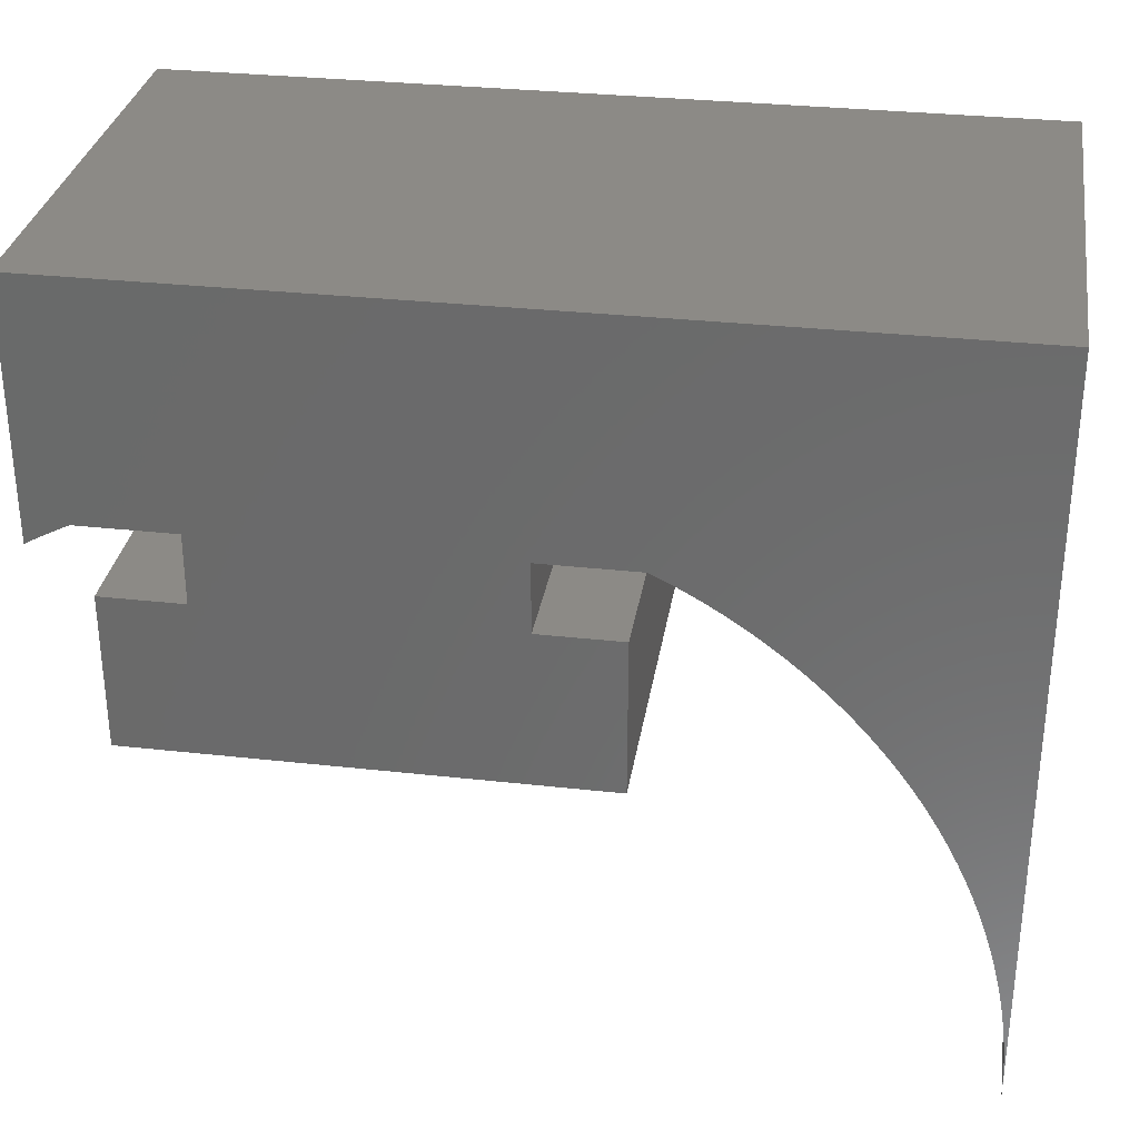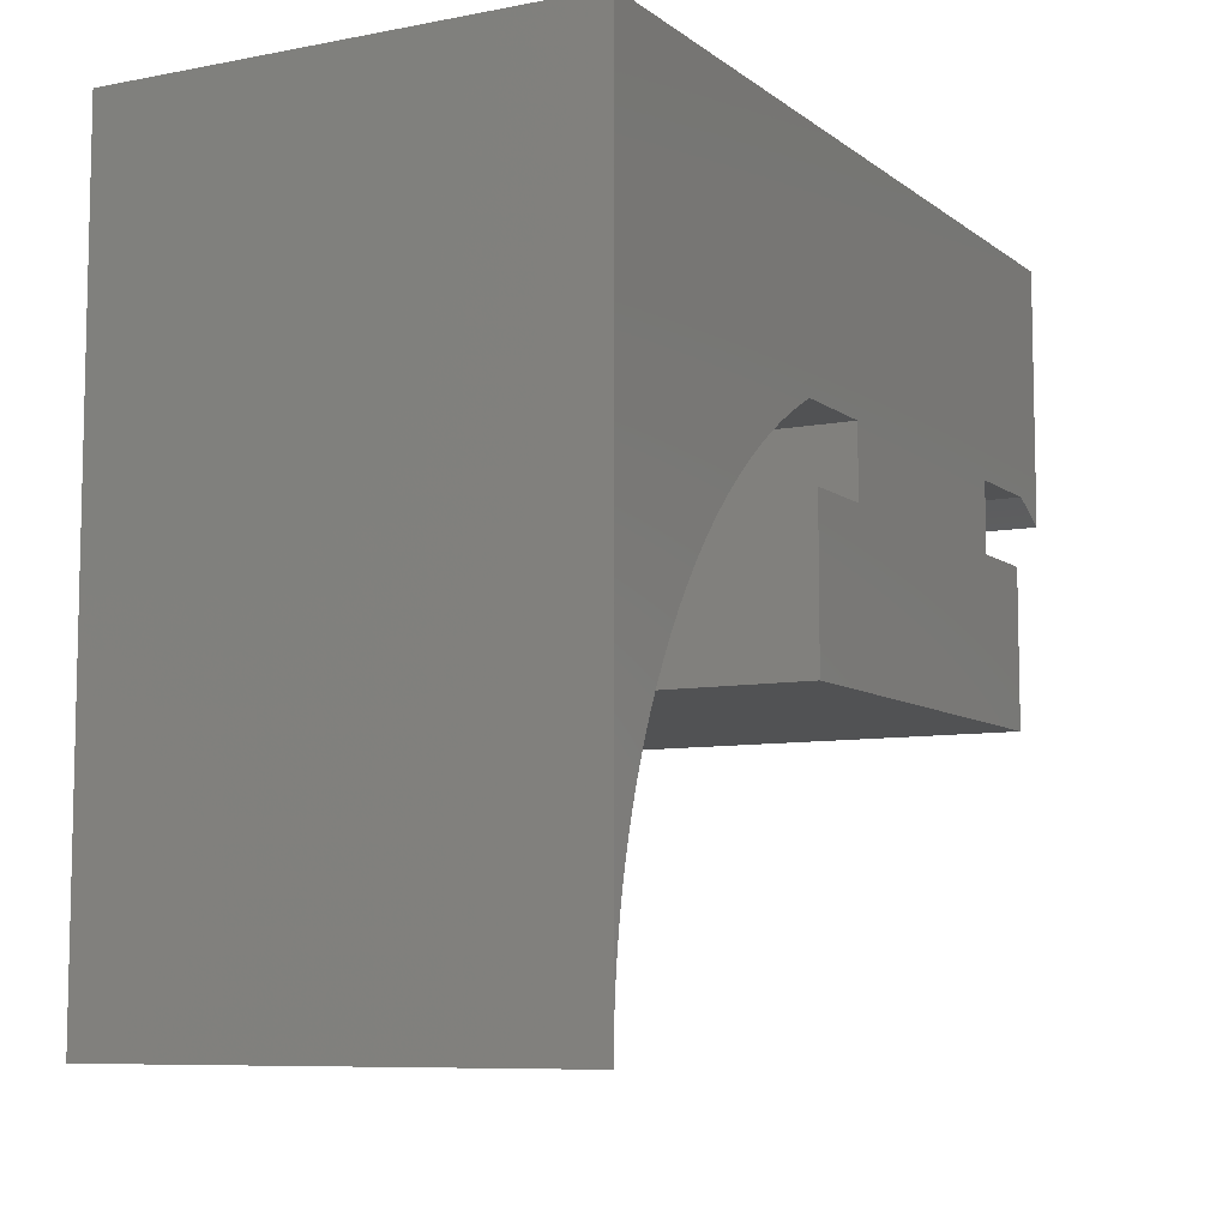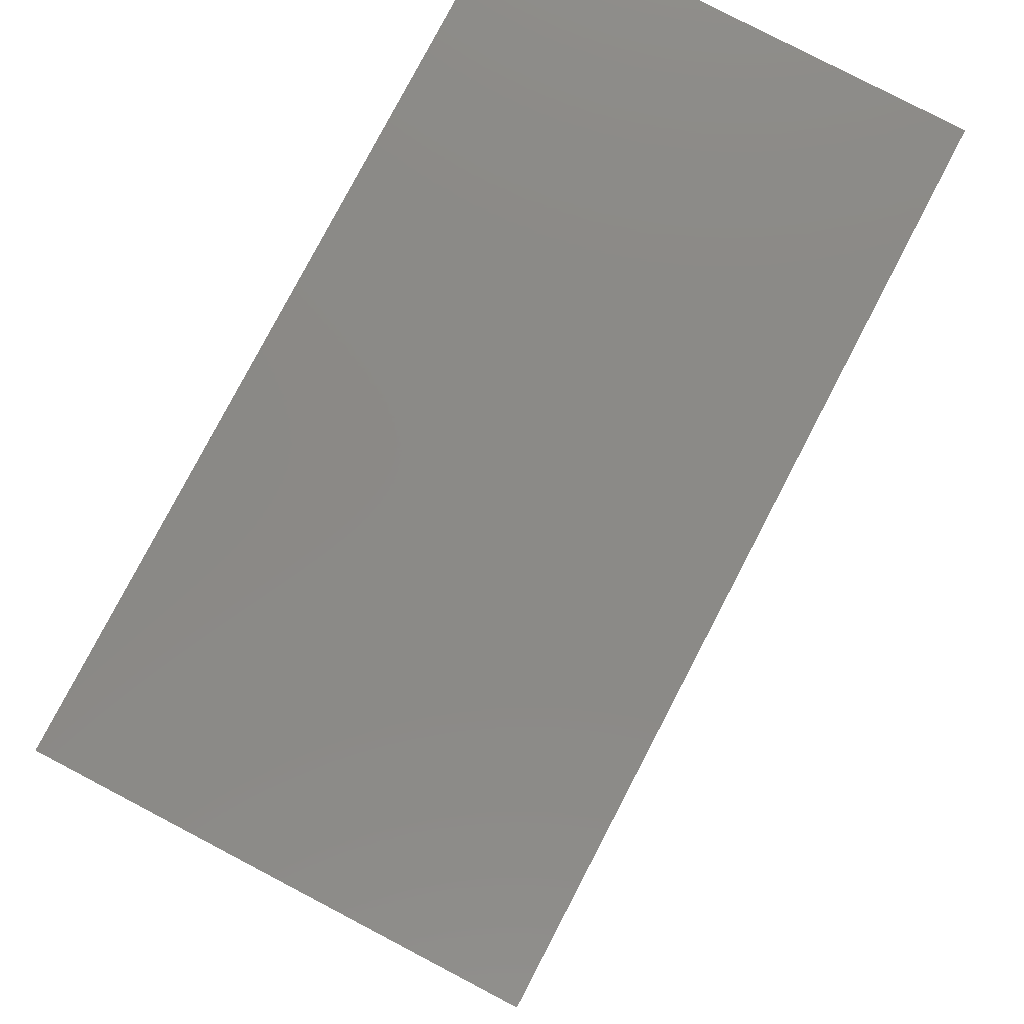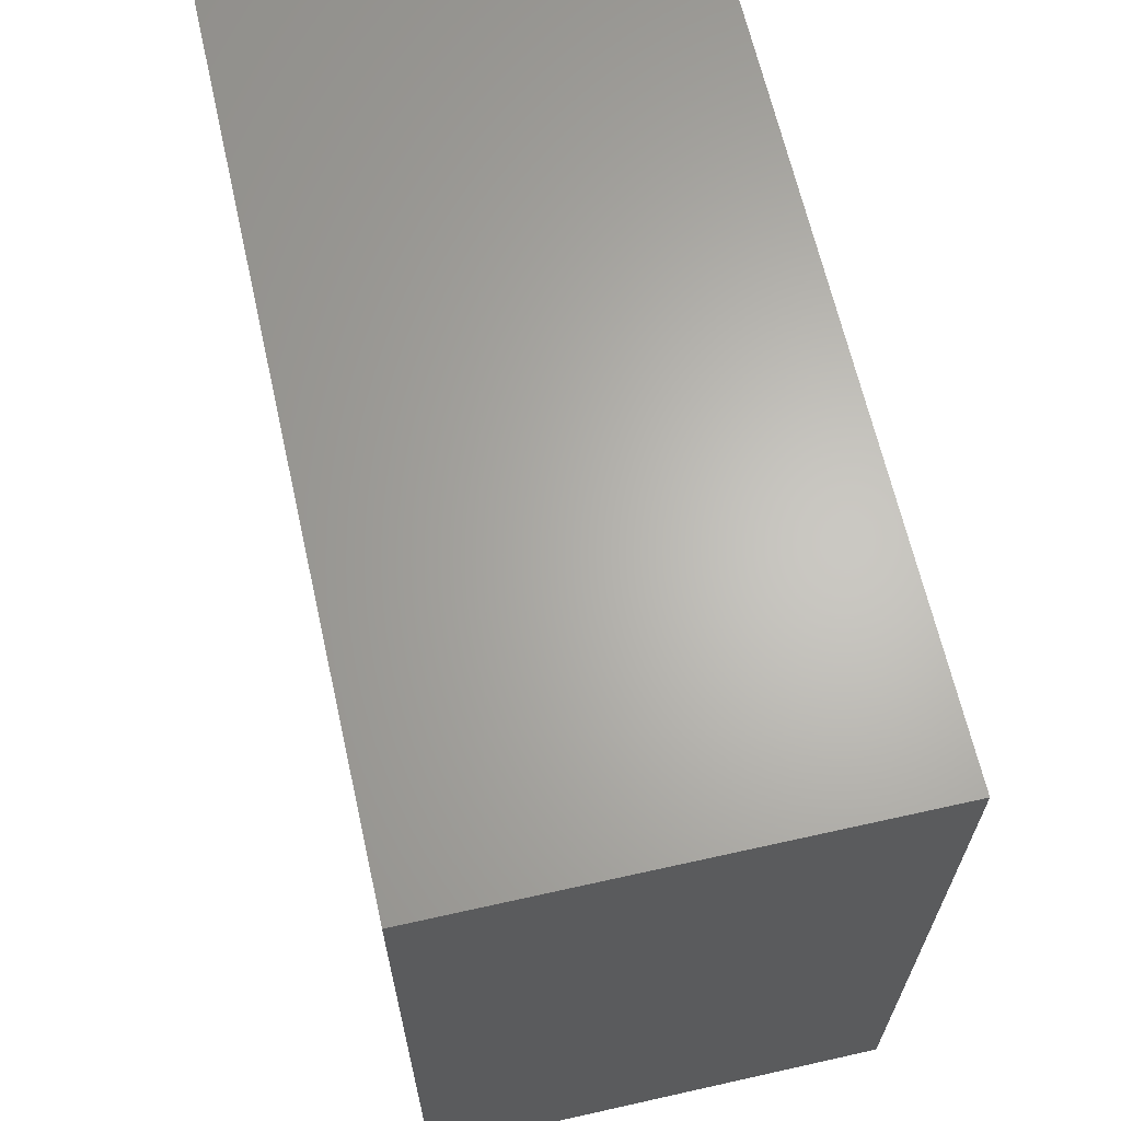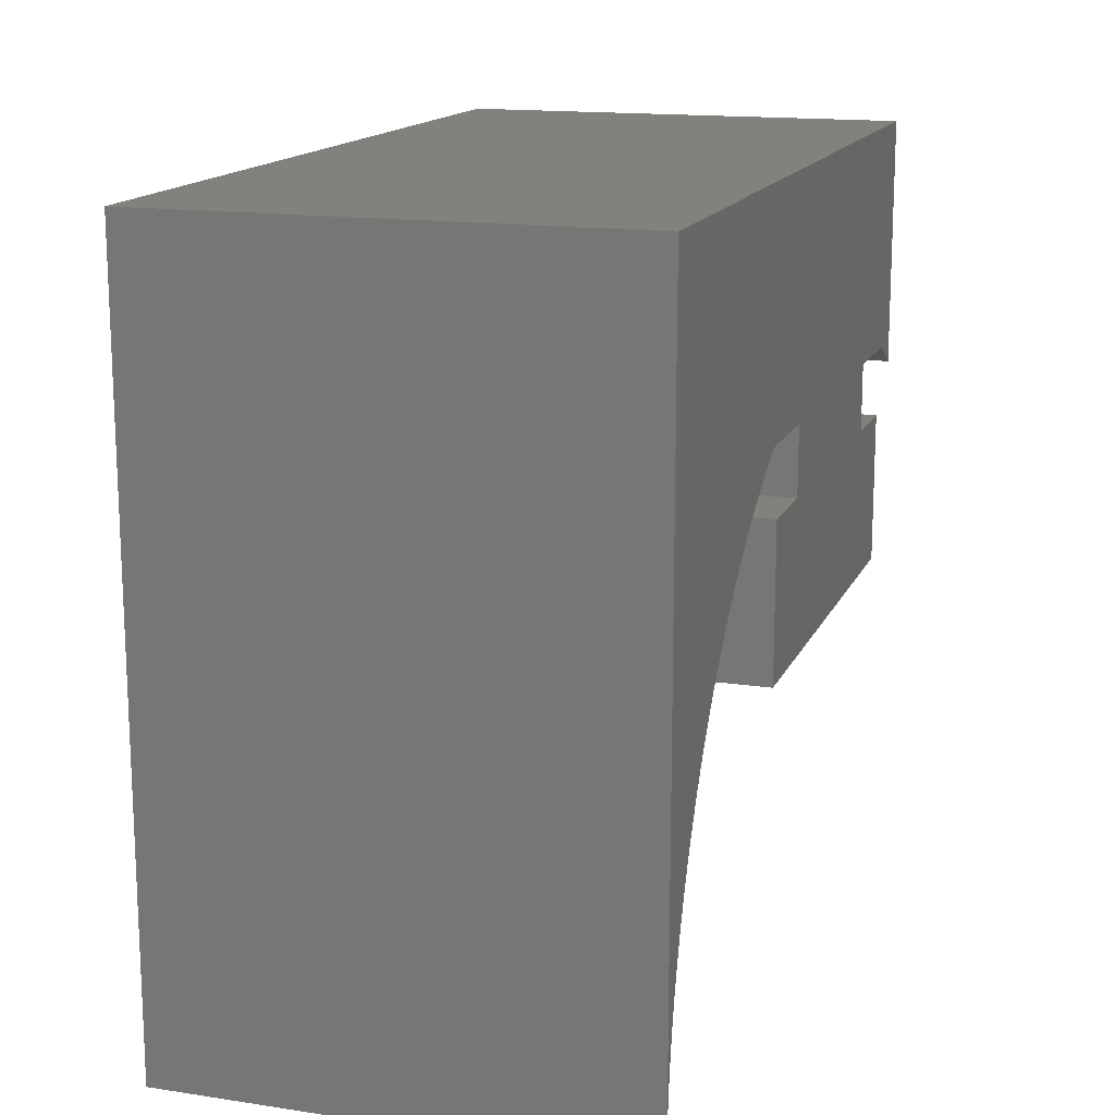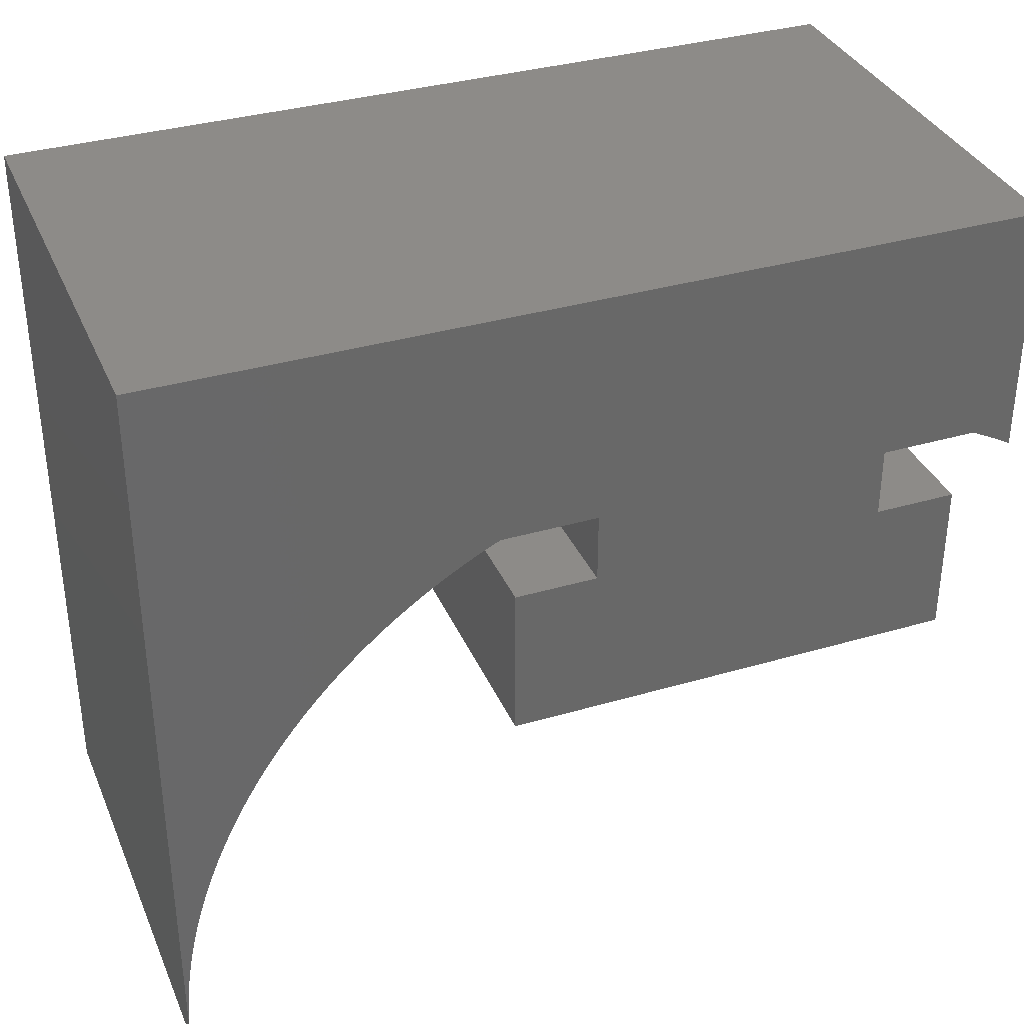
<metadata>
{"format":"stl","ext":"stl","renderer":"f3d","projection":"perspective","resolution":1024,"background":"white","views":[{"elev":31.4,"azim":9.0,"up":"+Z"},{"elev":-8.1,"azim":118.1,"up":"+Z"},{"elev":79.4,"azim":-62.4,"up":"+Z"},{"elev":64.9,"azim":77.3,"up":"+Z"},{"elev":15.3,"azim":107.8,"up":"+Z"},{"elev":35.1,"azim":158.7,"up":"+Z"}]}
</metadata>
<code>
# stl→obj: 164 verts, 324 faces
v 9.998 -4 -8.875
v 9.994 4 -8.701
v 9.998 4 -8.875
v 9.994 -4 -8.701
v 6.691 -4 -1.619
v 6.82 4 -1.736
v 6.82 -4 -1.736
v 6.691 4 -1.619
v 5 -4 -0.3897
v 5.15 4 -0.4783
v 5.15 -4 -0.4783
v 5 4 -0.3897
v 7.88 -4 -2.893
v 7.771 4 -2.757
v 7.88 4 -2.893
v 7.771 -4 -2.757
v 8.48 -4 -3.751
v 8.387 4 -3.604
v 8.48 4 -3.751
v 8.387 -4 -3.604
v -4.848 -4 -0.3038
v -4.695 4 -0.2205
v -4.695 -4 -0.2205
v -4.848 4 -0.3038
v 9.703 -4 -6.631
v 9.659 4 -6.462
v 9.703 4 -6.631
v 9.659 -4 -6.462
v 4.54 -4 -0.1399
v 4.695 4 -0.2205
v 4.695 -4 -0.2205
v 4.54 4 -0.1399
v 8.988 -4 -4.666
v 8.91 4 -4.51
v 8.988 4 -4.666
v 8.91 -4 -4.51
v 9.986 -4 -8.527
v 9.976 4 -8.352
v 9.986 4 -8.527
v 9.976 -4 -8.352
v 9.135 -4 -4.983
v 9.063 4 -4.824
v 9.135 4 -4.983
v 9.063 -4 -4.824
v 10 -4 -9.05
v 10 4 -9.05
v 5.446 -4 -0.6633
v 5.592 4 -0.7596
v 5.592 -4 -0.7596
v 5.446 4 -0.6633
v 8.29 4 -3.458
v 8.29 -4 -3.458
v 9.903 -4 -7.658
v 9.877 4 -7.486
v 9.903 4 -7.658
v 9.877 -4 -7.486
v 7.314 -4 -2.23
v 7.193 4 -2.103
v 7.314 4 -2.23
v 7.193 -4 -2.103
v 9.205 -4 -5.143
v 9.205 4 -5.143
v 7.66 -4 -2.622
v 7.547 4 -2.489
v 7.66 4 -2.622
v 7.547 -4 -2.489
v 9.962 4 -8.178
v 9.962 -4 -8.178
v 8.66 -4 -4.05
v 8.572 4 -3.9
v 8.66 4 -4.05
v 8.572 -4 -3.9
v 8.829 -4 -4.355
v 8.746 4 -4.202
v 8.829 4 -4.355
v 8.746 -4 -4.202
v 9.816 -4 -7.142
v 9.781 4 -6.971
v 9.816 4 -7.142
v 9.781 -4 -6.971
v 9.744 4 -6.8
v 9.744 -4 -6.8
v 9.397 -4 -5.63
v 9.336 4 -5.466
v 9.397 4 -5.63
v 9.336 -4 -5.466
v 6.157 -4 -1.17
v 6.293 4 -1.279
v 6.293 -4 -1.279
v 6.157 4 -1.17
v 9.511 -4 -5.96
v 9.455 4 -5.794
v 9.511 4 -5.96
v 9.455 -4 -5.794
v 6.428 4 -1.39
v 6.428 -4 -1.39
v -5 -4 -0.3897
v -5 4 -0.3897
v -4.384 -4 -0.06206
v -4.254 4 -7.629e-07
v -4.254 -4 -7.629e-07
v -4.384 4 -0.06206
v 8.192 -4 -3.314
v 8.09 4 -3.172
v 8.192 4 -3.314
v 8.09 -4 -3.172
v 9.925 -4 -7.831
v 9.925 4 -7.831
v 9.945 -4 -8.005
v 9.945 4 -8.005
v 7.431 -4 -2.359
v 7.431 4 -2.359
v -4.54 -4 -0.1399
v -4.54 4 -0.1399
v 6.947 -4 -1.857
v 7.071 4 -1.979
v 7.071 -4 -1.979
v 6.947 4 -1.857
v 5.878 -4 -0.9598
v 6.018 4 -1.064
v 6.018 -4 -1.064
v 5.878 4 -0.9598
v 4.848 4 -0.3038
v 4.848 -4 -0.3038
v 6.561 -4 -1.503
v 6.561 4 -1.503
v 5.299 -4 -0.5695
v 5.299 4 -0.5695
v 9.613 -4 -6.294
v 9.563 4 -6.126
v 9.613 4 -6.294
v 9.563 -4 -6.126
v 9.272 -4 -5.304
v 9.272 4 -5.304
v 4.254 -4 -7.629e-07
v 4.384 4 -0.06206
v 4.384 -4 -0.06206
v 4.254 4 -7.629e-07
v 9.848 4 -7.314
v 9.848 -4 -7.314
v 5.736 4 -0.8585
v 5.736 -4 -0.8585
v 7.986 4 -3.032
v 7.986 -4 -3.032
v -2.575 4 -7.629e-07
v -2.575 -4 -7.629e-07
v 2.575 -4 -7.629e-07
v 2.575 4 -7.629e-07
v 4 -4 -1.2
v 4 4 -3.9
v 4 4 -1.2
v 4 -4 -3.9
v -4 4 -1.2
v -2.575 -4 -1.2
v -2.575 4 -1.2
v -4 -4 -1.2
v 2.575 4 -1.2
v 2.575 -4 -1.2
v -4 -4 -3.9
v -4 4 -3.9
v 10 4 4
v -5 4 4
v -5 -4 4
v 10 -4 4
f 1 2 3
f 2 1 4
f 5 6 7
f 6 5 8
f 9 10 11
f 10 9 12
f 13 14 15
f 14 13 16
f 17 18 19
f 18 17 20
f 21 22 23
f 22 21 24
f 25 26 27
f 26 25 28
f 29 30 31
f 30 29 32
f 33 34 35
f 34 33 36
f 37 38 39
f 38 37 40
f 41 42 43
f 42 41 44
f 45 3 46
f 3 45 1
f 47 48 49
f 48 47 50
f 20 51 18
f 51 20 52
f 53 54 55
f 54 53 56
f 57 58 59
f 58 57 60
f 61 43 62
f 43 61 41
f 63 64 65
f 64 63 66
f 40 67 38
f 67 40 68
f 4 39 2
f 39 4 37
f 69 70 71
f 70 69 72
f 73 74 75
f 74 73 76
f 77 78 79
f 78 77 80
f 80 81 78
f 81 80 82
f 83 84 85
f 84 83 86
f 87 88 89
f 88 87 90
f 91 92 93
f 92 91 94
f 89 95 96
f 95 89 88
f 97 24 21
f 24 97 98
f 99 100 101
f 100 99 102
f 103 104 105
f 104 103 106
f 107 55 108
f 55 107 53
f 109 108 110
f 108 109 107
f 111 59 112
f 59 111 57
f 113 102 99
f 102 113 114
f 66 112 64
f 112 66 111
f 82 27 81
f 27 82 25
f 115 116 117
f 116 115 118
f 119 120 121
f 120 119 122
f 16 65 14
f 65 16 63
f 31 123 124
f 123 31 30
f 52 105 51
f 105 52 103
f 125 8 5
f 8 125 126
f 23 114 113
f 114 23 22
f 127 50 47
f 50 127 128
f 129 130 131
f 130 129 132
f 28 131 26
f 131 28 129
f 133 62 134
f 62 133 61
f 135 136 137
f 136 135 138
f 56 139 54
f 139 56 140
f 72 19 70
f 19 72 17
f 76 71 74
f 71 76 69
f 49 141 142
f 141 49 48
f 140 79 139
f 79 140 77
f 132 93 130
f 93 132 91
f 7 118 115
f 118 7 6
f 44 35 42
f 35 44 33
f 124 12 9
f 12 124 123
f 60 116 58
f 116 60 117
f 96 126 125
f 126 96 95
f 36 75 34
f 75 36 73
f 142 122 119
f 122 142 141
f 137 32 29
f 32 137 136
f 121 90 87
f 90 121 120
f 68 110 67
f 110 68 109
f 11 128 127
f 128 11 10
f 86 134 84
f 134 86 133
f 106 143 104
f 143 106 144
f 94 85 92
f 85 94 83
f 144 15 143
f 15 144 13
f 101 145 146
f 145 101 100
f 147 138 135
f 138 147 148
f 149 150 151
f 150 149 152
f 153 154 155
f 154 153 156
f 157 149 151
f 149 157 158
f 159 150 152
f 150 159 160
f 159 153 160
f 153 159 156
f 150 157 151
f 157 150 155
f 160 155 150
f 155 160 153
f 157 145 148
f 145 157 155
f 148 161 138
f 161 136 138
f 161 32 136
f 161 30 32
f 161 123 30
f 161 12 123
f 161 10 12
f 161 128 10
f 161 50 128
f 161 48 50
f 161 141 48
f 161 122 141
f 161 120 122
f 161 90 120
f 161 88 90
f 161 95 88
f 161 126 95
f 161 8 126
f 161 6 8
f 161 118 6
f 161 116 118
f 161 58 116
f 161 59 58
f 161 112 59
f 161 64 112
f 161 65 64
f 161 14 65
f 161 15 14
f 161 143 15
f 161 104 143
f 161 105 104
f 161 51 105
f 161 18 51
f 161 19 18
f 161 70 19
f 161 71 70
f 161 74 71
f 161 75 74
f 161 34 75
f 161 35 34
f 161 42 35
f 161 43 42
f 161 62 43
f 161 134 62
f 161 84 134
f 161 85 84
f 161 92 85
f 161 93 92
f 161 130 93
f 161 131 130
f 161 26 131
f 161 27 26
f 161 81 27
f 161 78 81
f 161 79 78
f 161 139 79
f 161 54 139
f 161 55 54
f 161 108 55
f 161 110 108
f 161 67 110
f 161 38 67
f 161 39 38
f 161 2 39
f 161 3 2
f 3 161 46
f 161 148 162
f 145 162 148
f 100 162 145
f 102 162 100
f 114 162 102
f 22 162 114
f 24 162 22
f 162 24 98
f 154 147 146
f 147 154 158
f 146 163 101
f 163 99 101
f 163 113 99
f 163 23 113
f 163 21 23
f 21 163 97
f 147 163 146
f 163 147 164
f 135 164 147
f 137 164 135
f 29 164 137
f 31 164 29
f 124 164 31
f 9 164 124
f 11 164 9
f 127 164 11
f 47 164 127
f 49 164 47
f 142 164 49
f 119 164 142
f 121 164 119
f 87 164 121
f 89 164 87
f 96 164 89
f 125 164 96
f 5 164 125
f 7 164 5
f 115 164 7
f 117 164 115
f 60 164 117
f 57 164 60
f 111 164 57
f 66 164 111
f 63 164 66
f 16 164 63
f 13 164 16
f 144 164 13
f 106 164 144
f 103 164 106
f 52 164 103
f 20 164 52
f 17 164 20
f 72 164 17
f 69 164 72
f 76 164 69
f 73 164 76
f 36 164 73
f 33 164 36
f 44 164 33
f 41 164 44
f 61 164 41
f 133 164 61
f 86 164 133
f 83 164 86
f 94 164 83
f 91 164 94
f 132 164 91
f 129 164 132
f 28 164 129
f 25 164 28
f 82 164 25
f 80 164 82
f 77 164 80
f 140 164 77
f 56 164 140
f 53 164 56
f 107 164 53
f 109 164 107
f 68 164 109
f 40 164 68
f 37 164 40
f 4 164 37
f 1 164 4
f 164 1 45
f 159 154 156
f 154 159 158
f 152 158 159
f 158 152 149
f 147 157 148
f 157 147 158
f 154 145 155
f 145 154 146
f 164 46 161
f 46 164 45
f 162 164 161
f 164 162 163
f 97 162 98
f 162 97 163

</code>
